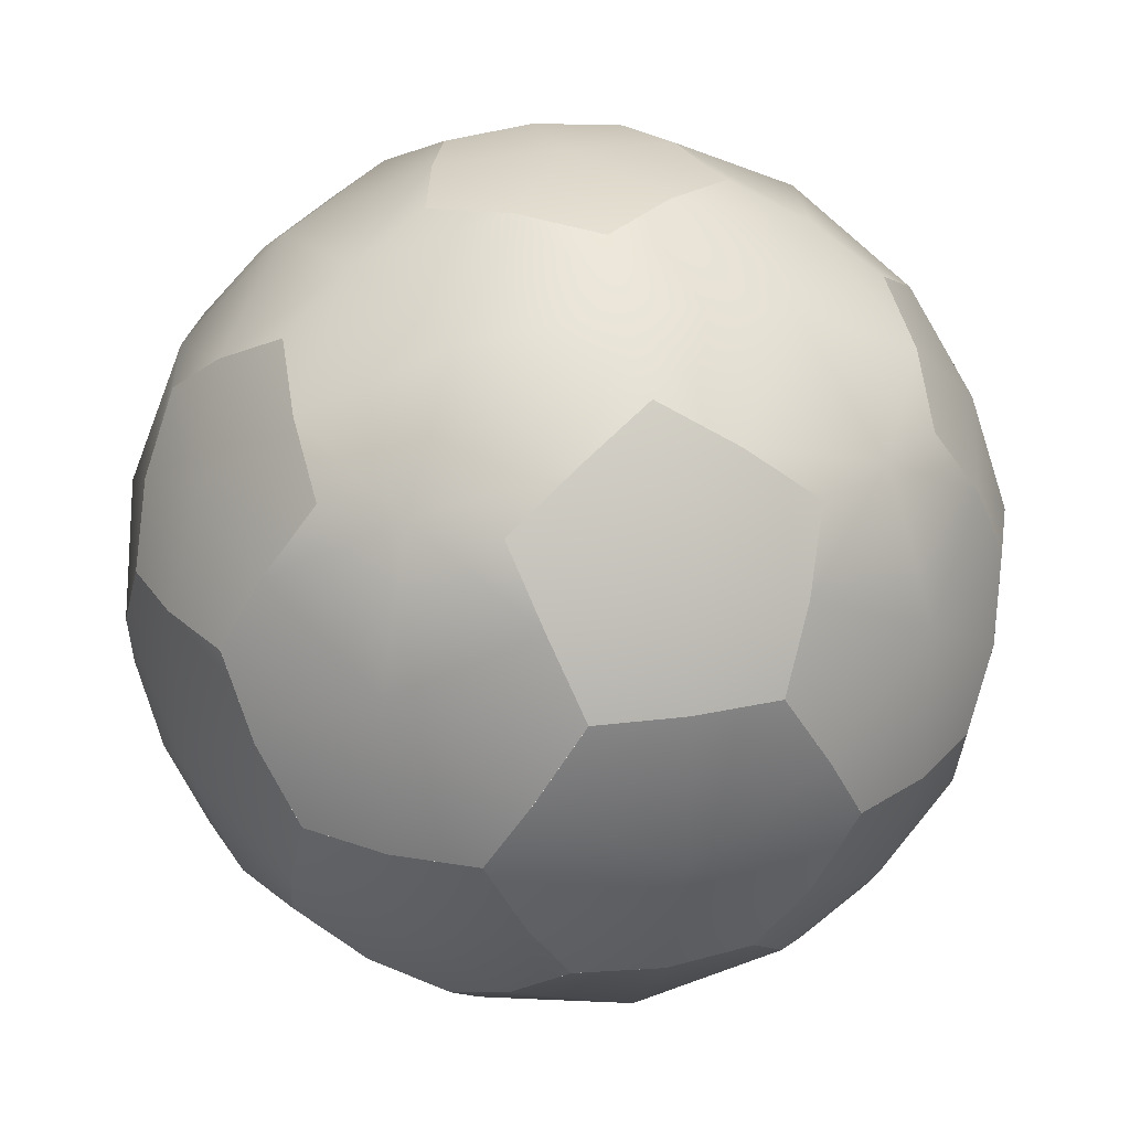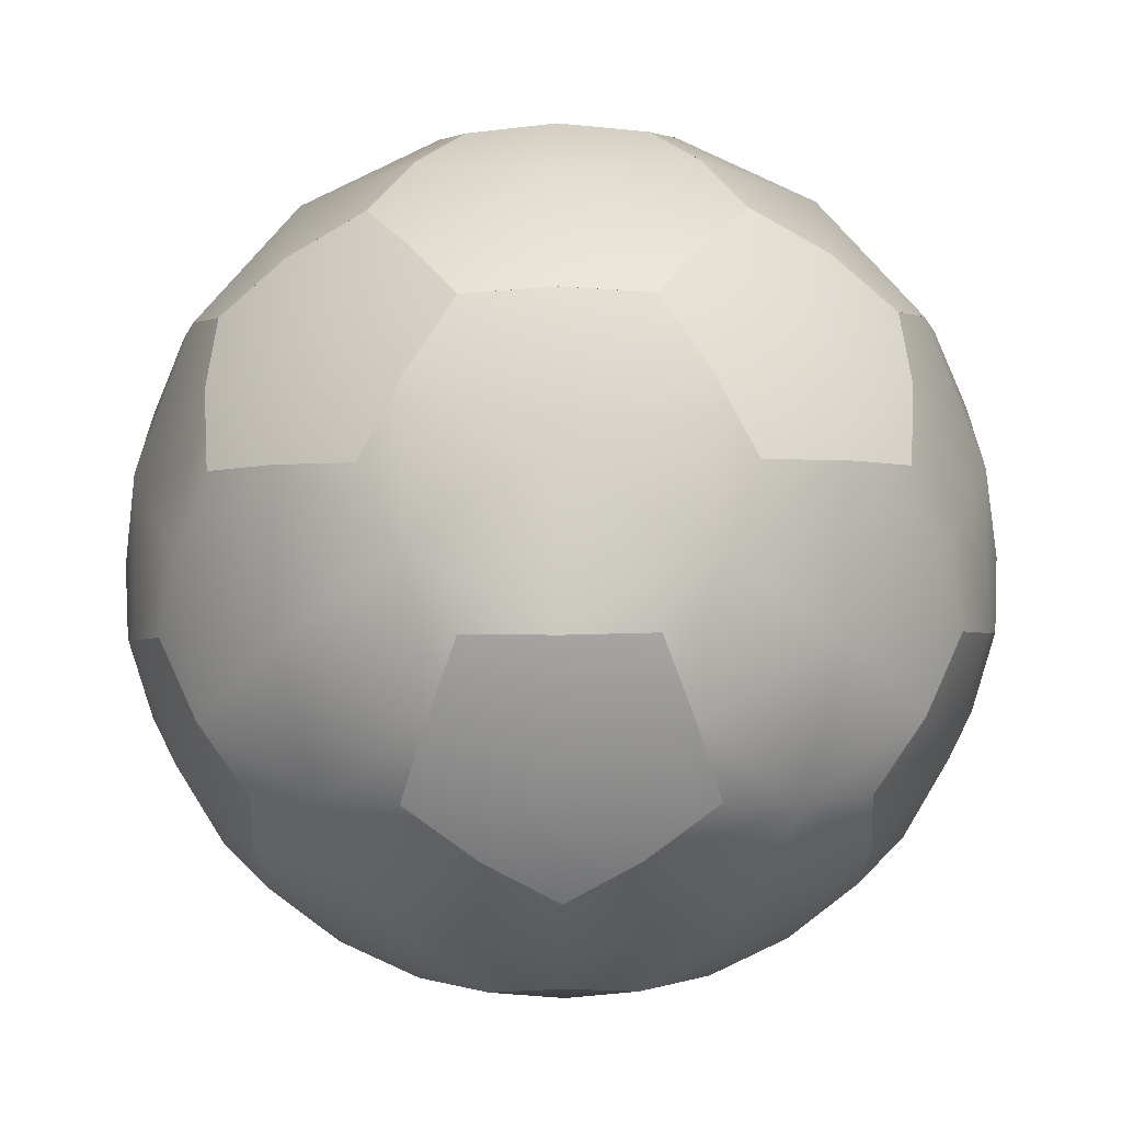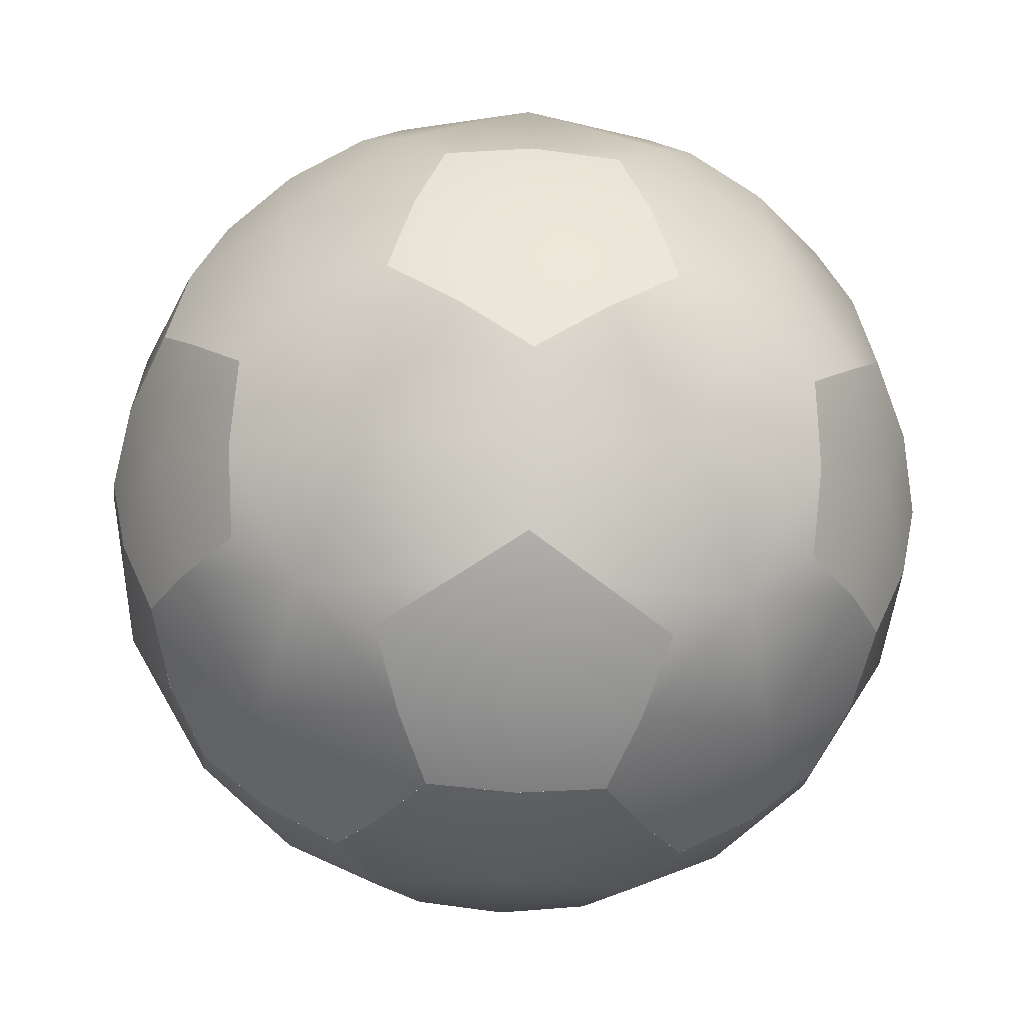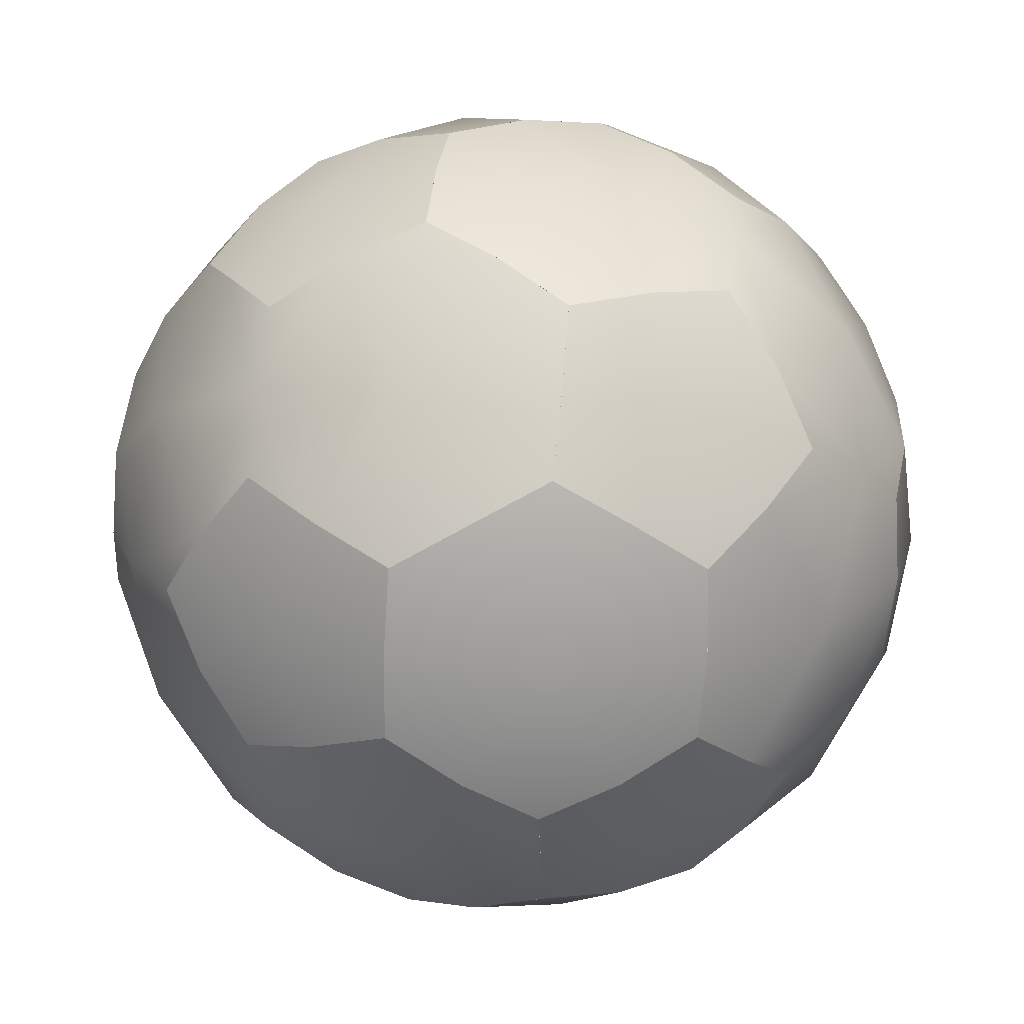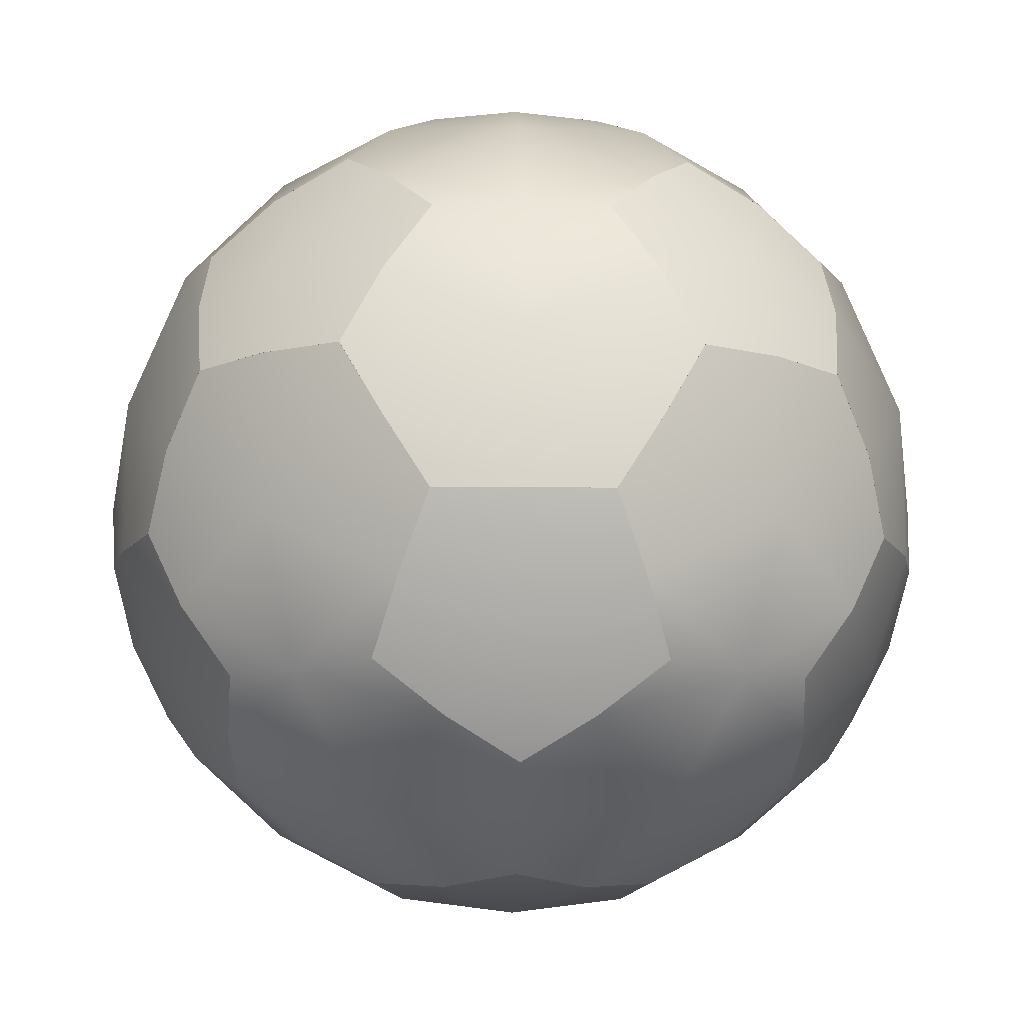
<metadata>
{"format":"obj","ext":"obj","renderer":"f3d","projection":"perspective","resolution":1024,"background":"white","views":[{"elev":28.3,"azim":-122.5,"up":"+Y"},{"elev":-65.2,"azim":-107.5,"up":"+Y"},{"elev":-41.2,"azim":177.1,"up":"+Z"},{"elev":37.8,"azim":96.5,"up":"+Z"},{"elev":-13.2,"azim":-1.5,"up":"+Y"}]}
</metadata>
<code>
o soccer_ball
v 0.2653 -0.9457 -0.08621
v 1e-06 -0.9861 6e-06
v 0 -0.9457 -0.279
v 0.1985 -0.9263 -0.2732
v 0.164 -0.9457 0.2257
v 0.3212 -0.9263 0.1044
v -0.164 -0.9457 0.2257
v -1e-06 -0.9263 0.3377
v -0.2653 -0.9457 -0.08621
v -0.3212 -0.9263 0.1044
v -0.1985 -0.9263 -0.2732
v -0.304 -0.6262 -0.6974
v -5.3e-05 -0.7842 -0.5972
v -0.304 -0.8392 -0.4184
v -0.397 -0.7177 -0.5464
v -5.2e-05 -0.5197 -0.8369
v -0.1985 -0.509 -0.8197
v 0.3039 -0.6262 -0.6974
v 0.1984 -0.509 -0.8197
v 0.3039 -0.8392 -0.4185
v 0.3969 -0.7177 -0.5465
v -5.2e-05 -0.9457 -0.279
v 0.1984 -0.9264 -0.2733
v 0.5692 -0.6262 -0.5047
v 0.5679 -0.7842 -0.1846
v 0.7958 -0.5196 -0.2587
v 0.7181 -0.509 -0.4421
v 0.7571 -0.6262 0.07354
v 0.8407 -0.509 -0.06456
v 0.4918 -0.8392 0.1597
v 0.6422 -0.7177 0.2086
v 0.2652 -0.9457 -0.08626
v 0.3211 -0.9263 0.1043
v 0.6557 -0.6261 0.3854
v 0.3509 -0.7841 0.483
v 0.4918 -0.5196 0.6769
v 0.6422 -0.509 0.5463
v 0.1639 -0.6261 0.7427
v 0.3211 -0.509 0.7796
v -5.2e-05 -0.8392 0.517
v -5.2e-05 -0.7176 0.6752
v 0.1639 -0.9457 0.2256
v -5.1e-05 -0.9263 0.3376
v -0.164 -0.6261 0.7427
v -0.351 -0.7841 0.483
v -0.4919 -0.5196 0.6769
v -0.3212 -0.509 0.7796
v -0.6558 -0.6261 0.3854
v -0.6423 -0.509 0.5463
v -0.4919 -0.8392 0.1597
v -0.6423 -0.7176 0.2086
v -0.164 -0.9457 0.2256
v -0.3212 -0.9263 0.1043
v -0.7571 -0.6261 0.07354
v -0.568 -0.7841 -0.1846
v -0.7959 -0.5196 -0.2586
v -0.8408 -0.509 -0.06456
v -0.5693 -0.6262 -0.5047
v -0.7182 -0.509 -0.4421
v -0.2653 -0.9457 -0.08626
v -0.2654 -0.3471 0.8822
v -5.3e-05 -0.4423 0.8798
v -5.3e-05 -0.1747 0.9684
v -0.1986 -0.1711 0.9485
v -0.164 -0.6261 0.7427
v -0.3213 -0.5089 0.7796
v 0.1639 -0.6261 0.7427
v 0.2653 -0.3471 0.8822
v 0.3212 -0.5089 0.7796
v 0.1985 -0.1711 0.9485
v -0.9212 -0.3471 0.02021
v -0.8368 -0.4423 0.2718
v -0.9211 -0.1747 0.2992
v -0.9636 -0.1711 0.1042
v -0.7572 -0.6261 0.0735
v -0.8409 -0.5089 -0.06464
v -0.6558 -0.6261 0.3854
v -0.7571 -0.3471 0.5249
v -0.6423 -0.5089 0.5464
v -0.8408 -0.1711 0.4819
v -0.304 -0.3472 -0.8699
v -0.5173 -0.4423 -0.7119
v -0.5694 -0.1747 -0.7837
v -0.397 -0.1712 -0.8843
v -0.304 -0.6262 -0.6974
v -0.1985 -0.5089 -0.8197
v -0.5693 -0.6261 -0.5046
v -0.7334 -0.3471 -0.5579
v -0.7183 -0.5089 -0.4421
v -0.7183 -0.1712 -0.6508
v 0.7333 -0.3472 -0.5579
v 0.5172 -0.4423 -0.7119
v 0.5693 -0.1747 -0.7837
v 0.7182 -0.1712 -0.6508
v 0.5693 -0.6262 -0.5046
v 0.7182 -0.5089 -0.4421
v 0.3039 -0.6262 -0.6974
v 0.3039 -0.3472 -0.8699
v 0.1984 -0.509 -0.8197
v 0.3969 -0.1712 -0.8843
v 0.7571 -0.3471 0.5249
v 0.8368 -0.4423 0.2718
v 0.9211 -0.1747 0.2992
v 0.8408 -0.1711 0.4819
v 0.6557 -0.6261 0.3854
v 0.6422 -0.5089 0.5464
v 0.7571 -0.6261 0.07351
v 0.9211 -0.3471 0.02022
v 0.8408 -0.5089 -0.06464
v 0.9635 -0.1711 0.1042
v -0.3041 -0.002474 -0.9357
v -5.3e-05 -0.187 -0.9664
v -0.304 -0.3473 -0.8698
v -0.3971 -0.1713 -0.8842
v -5.2e-05 0.1699 -0.9687
v -0.1986 0.1664 -0.9487
v 0.304 -0.002474 -0.9357
v 0.1985 0.1664 -0.9488
v 0.3039 -0.3473 -0.8698
v 0.397 -0.1713 -0.8842
v 0.7959 -0.002474 -0.5783
v 0.9189 -0.187 -0.2987
v 0.7332 -0.3473 -0.558
v 0.7181 -0.1713 -0.6509
v 0.9211 0.1699 -0.2994
v 0.8408 0.1664 -0.482
v 0.9837 -0.002474 -7.1e-05
v 0.9635 0.1664 -0.1044
v 0.921 -0.3473 0.02028
v 0.9635 -0.1713 0.1043
v 0.7958 -0.002474 0.5781
v 0.5679 -0.187 0.7816
v 0.7571 -0.3472 0.5249
v 0.8408 -0.1713 0.4818
v 0.5692 0.1699 0.7835
v 0.7181 0.1664 0.6507
v 0.3039 -0.002474 0.9355
v 0.3969 0.1664 0.884
v 0.2652 -0.3472 0.8822
v 0.1984 -0.1713 0.9485
v -0.304 -0.002474 0.9355
v -0.568 -0.187 0.7816
v -0.2653 -0.3472 0.8822
v -0.1985 -0.1713 0.9484
v -0.5693 0.1699 0.7834
v -0.397 0.1664 0.884
v -0.7959 -0.002474 0.5781
v -0.7182 0.1664 0.6507
v -0.7571 -0.3472 0.5248
v -0.8408 -0.1713 0.4818
v -0.9838 -0.002405 -0.00015
v -0.919 -0.1869 -0.2987
v -0.9211 -0.3472 0.0202
v -0.9635 -0.1712 0.1042
v -0.9212 0.17 -0.2994
v -0.9636 0.1664 -0.1045
v -0.7959 -0.002405 -0.5784
v -0.8409 0.1664 -0.482
v -0.7333 -0.3472 -0.558
v -0.7182 -0.1712 -0.6509
v -0.7959 -0.5196 -0.2587
v -0.7182 -0.5089 -0.4422
v -0.1641 0.941 -0.2259
v -0.000144 0.9814 -0.000172
v 0.1638 0.941 -0.2259
v -0.000138 0.9216 -0.3379
v -0.2655 0.941 0.08604
v -0.3213 0.9216 -0.1045
v -0.00014 0.941 0.2788
v -0.1987 0.9216 0.2731
v 0.2652 0.941 0.08604
v 0.1984 0.9216 0.2731
v 0.3211 0.9216 -0.1045
v 0.6557 0.6214 -0.3857
v 0.3509 0.7794 -0.4833
v 0.4918 0.8345 -0.16
v 0.6422 0.713 -0.2089
v 0.4918 0.5149 -0.6771
v 0.6422 0.5043 -0.5466
v 0.1639 0.6214 -0.743
v 0.3211 0.5043 -0.7799
v -5.7e-05 0.8345 -0.5173
v -5.6e-05 0.7129 -0.6755
v 0.1639 0.941 -0.2258
v -5.6e-05 0.9216 -0.3379
v -0.164 0.6214 -0.743
v -0.351 0.7794 -0.4833
v -0.4919 0.5149 -0.6771
v -0.3212 0.5043 -0.7799
v -0.6558 0.6214 -0.3856
v -0.6423 0.5043 -0.5465
v -0.4919 0.8345 -0.16
v -0.6423 0.7129 -0.2089
v -0.164 0.941 -0.2258
v -0.3212 0.9216 -0.1045
v -0.7571 0.6214 -0.07381
v -0.568 0.7794 0.1843
v -0.7959 0.5149 0.2584
v -0.8408 0.5043 0.06429
v -0.5693 0.6215 0.5044
v -0.7182 0.5043 0.4418
v -0.304 0.8345 0.4182
v -0.397 0.713 0.5462
v -0.2653 0.941 0.08599
v -0.1985 0.9216 0.273
v -0.304 0.6215 0.6971
v -5.8e-05 0.7795 0.597
v -5.6e-05 0.515 0.8366
v -0.1985 0.5043 0.8194
v 0.3039 0.6215 0.6971
v 0.1984 0.5043 0.8194
v 0.3039 0.8345 0.4182
v 0.3969 0.713 0.5462
v -5.7e-05 0.941 0.2787
v 0.1984 0.9217 0.273
v 0.5692 0.6215 0.5044
v 0.5679 0.7795 0.1843
v 0.7958 0.5149 0.2584
v 0.7181 0.5043 0.4418
v 0.7571 0.6215 -0.07381
v 0.8407 0.5043 0.0643
v 0.2652 0.941 0.08599
v -0.304 0.3425 0.8696
v -0.5173 0.4376 0.7117
v -0.5694 0.17 0.7834
v -0.397 0.1665 0.884
v -0.304 0.6215 0.6972
v -0.1985 0.5042 0.8195
v -0.5693 0.6214 0.5044
v -0.7334 0.3424 0.5576
v -0.7183 0.5042 0.4418
v -0.7183 0.1664 0.6506
v 0.7333 0.3425 0.5577
v 0.5172 0.4376 0.7117
v 0.5693 0.17 0.7834
v 0.7182 0.1665 0.6506
v 0.5693 0.6215 0.5044
v 0.7182 0.5042 0.4418
v 0.3039 0.6215 0.6972
v 0.3039 0.3425 0.8696
v 0.1984 0.5043 0.8195
v 0.3969 0.1665 0.884
v 0.7571 0.3424 -0.5252
v 0.8368 0.4376 -0.2721
v 0.9211 0.17 -0.2995
v 0.8408 0.1664 -0.4822
v 0.6557 0.6214 -0.3857
v 0.6422 0.5042 -0.5466
v 0.7571 0.6214 -0.07378
v 0.9211 0.3424 -0.02048
v 0.8408 0.5042 0.06437
v 0.9635 0.1664 -0.1045
v -0.2654 0.3424 -0.8825
v -5.8e-05 0.4376 -0.88
v -5.7e-05 0.17 -0.9687
v -0.1986 0.1664 -0.9487
v -0.164 0.6214 -0.743
v -0.3213 0.5042 -0.7799
v 0.1639 0.6214 -0.743
v 0.2653 0.3424 -0.8825
v 0.3212 0.5042 -0.7799
v 0.1985 0.1664 -0.9487
v -0.9212 0.3424 -0.02048
v -0.8368 0.4376 -0.2721
v -0.9211 0.17 -0.2995
v -0.7572 0.6214 -0.07377
v -0.8409 0.5042 0.06437
v -0.6558 0.6214 -0.3857
v -0.7571 0.3424 -0.5252
v -0.6423 0.5042 -0.5466
v -0.8408 0.1664 -0.4821
v 0.7958 -0.002227 -0.5784
v 0.5679 0.1823 -0.7819
v 0.7571 0.3425 -0.5251
v 0.8408 0.1666 -0.4821
v 0.5692 -0.1746 -0.7837
v 0.7181 -0.1711 -0.651
v 0.3039 -0.002227 -0.9357
v 0.3969 -0.1711 -0.8843
v 0.2652 0.3425 -0.8824
v 0.1984 0.1666 -0.9487
v -0.304 -0.002227 -0.9357
v -0.568 0.1823 -0.7819
v -0.2653 0.3425 -0.8824
v -0.1985 0.1666 -0.9487
v -0.5693 -0.1746 -0.7837
v -0.397 -0.1711 -0.8843
v -0.7959 -0.002227 -0.5784
v -0.7182 -0.1711 -0.6509
v -0.7571 0.3425 -0.5251
v -0.8408 0.1666 -0.4821
v -0.9838 -0.002227 -0.000198
v -0.919 0.1823 0.2984
v -0.9211 0.3425 -0.02055
v -0.9635 0.1666 -0.1045
v -0.9212 -0.1746 0.2991
v -0.9636 -0.1711 0.1042
v -0.7959 -0.002227 0.578
v -0.8409 -0.1711 0.4817
v -0.7333 0.3426 0.5577
v -0.7182 0.1666 0.6506
v -0.3041 -0.002227 0.9355
v -5.8e-05 0.1823 0.9661
v -0.3041 0.3426 0.8696
v -0.3971 0.1666 0.8839
v -5.7e-05 -0.1746 0.9684
v -0.1986 -0.1711 0.9485
v 0.304 -0.002227 0.9355
v 0.1985 -0.1711 0.9485
v 0.3039 0.3426 0.8696
v 0.397 0.1666 0.884
v 0.7959 -0.002296 0.578
v 0.919 0.1822 0.2983
v 0.7333 0.3425 0.5576
v 0.7182 0.1666 0.6505
v 0.9211 -0.1747 0.299
v 0.8409 -0.1712 0.4817
v 0.9837 -0.002296 -0.000247
v 0.9635 -0.1711 0.1041
v 0.9211 0.3425 -0.02059
v 0.9635 0.1665 -0.1046
v 0.7959 0.5149 0.2583
v 0.8408 0.5042 0.06425
f 1 2 3 4
f 5 2 1 6
f 7 2 5 8
f 9 2 7 10
f 3 2 9 11
f 12 13 14 15
f 16 13 12 17
f 18 13 16 19
f 20 13 18 21
f 22 13 20 23
f 14 13 22 11
f 24 25 20 21
f 26 25 24 27
f 28 25 26 29
f 30 25 28 31
f 32 25 30 33
f 20 25 32 23
f 34 35 30 31
f 36 35 34 37
f 38 35 36 39
f 40 35 38 41
f 42 35 40 43
f 30 35 42 33
f 44 45 40 41
f 46 45 44 47
f 48 45 46 49
f 50 45 48 51
f 52 45 50 53
f 40 45 52 43
f 54 55 50 51
f 56 55 54 57
f 58 55 56 59
f 14 55 58 15
f 60 55 14 11
f 50 55 60 53
f 61 62 63 64
f 65 62 61 66
f 67 62 65 41
f 68 62 67 69
f 63 62 68 70
f 71 72 73 74
f 75 72 71 76
f 77 72 75 51
f 78 72 77 79
f 73 72 78 80
f 81 82 83 84
f 85 82 81 86
f 87 82 85 15
f 88 82 87 89
f 83 82 88 90
f 91 92 93 94
f 95 92 91 96
f 97 92 95 21
f 98 92 97 99
f 93 92 98 100
f 101 102 103 104
f 105 102 101 106
f 107 102 105 31
f 108 102 107 109
f 103 102 108 110
f 111 112 113 114
f 115 112 111 116
f 117 112 115 118
f 119 112 117 120
f 16 112 119 19
f 113 112 16 17
f 121 122 123 124
f 125 122 121 126
f 127 122 125 128
f 129 122 127 130
f 26 122 129 29
f 123 122 26 27
f 131 132 133 134
f 135 132 131 136
f 137 132 135 138
f 139 132 137 140
f 36 132 139 39
f 133 132 36 37
f 141 142 143 144
f 145 142 141 146
f 147 142 145 148
f 149 142 147 150
f 46 142 149 49
f 143 142 46 47
f 151 152 153 154
f 155 152 151 156
f 157 152 155 158
f 159 152 157 160
f 161 152 159 162
f 153 152 161 76
f 163 164 165 166
f 167 164 163 168
f 169 164 167 170
f 171 164 169 172
f 165 164 171 173
f 174 175 176 177
f 178 175 174 179
f 180 175 178 181
f 182 175 180 183
f 184 175 182 185
f 176 175 184 173
f 186 187 182 183
f 188 187 186 189
f 190 187 188 191
f 192 187 190 193
f 194 187 192 195
f 182 187 194 185
f 196 197 192 193
f 198 197 196 199
f 200 197 198 201
f 202 197 200 203
f 204 197 202 205
f 192 197 204 195
f 206 207 202 203
f 208 207 206 209
f 210 207 208 211
f 212 207 210 213
f 214 207 212 215
f 202 207 214 205
f 216 217 212 213
f 218 217 216 219
f 220 217 218 221
f 176 217 220 177
f 222 217 176 173
f 212 217 222 215
f 223 224 225 226
f 227 224 223 228
f 229 224 227 203
f 230 224 229 231
f 225 224 230 232
f 233 234 235 236
f 237 234 233 238
f 239 234 237 213
f 240 234 239 241
f 235 234 240 242
f 243 244 245 246
f 247 244 243 248
f 249 244 247 177
f 250 244 249 251
f 245 244 250 252
f 253 254 255 256
f 257 254 253 258
f 259 254 257 183
f 260 254 259 261
f 255 254 260 262
f 263 264 265 156
f 266 264 263 267
f 268 264 266 193
f 269 264 268 270
f 265 264 269 271
f 272 273 274 275
f 276 273 272 277
f 278 273 276 279
f 280 273 278 281
f 178 273 280 181
f 274 273 178 179
f 282 283 284 285
f 286 283 282 287
f 288 283 286 289
f 290 283 288 291
f 188 283 290 191
f 284 283 188 189
f 292 293 294 295
f 296 293 292 297
f 298 293 296 299
f 300 293 298 301
f 198 293 300 201
f 294 293 198 199
f 302 303 304 305
f 306 303 302 307
f 308 303 306 309
f 310 303 308 311
f 208 303 310 211
f 304 303 208 209
f 312 313 314 315
f 316 313 312 317
f 318 313 316 319
f 320 313 318 321
f 322 313 320 323
f 314 313 322 238

</code>
